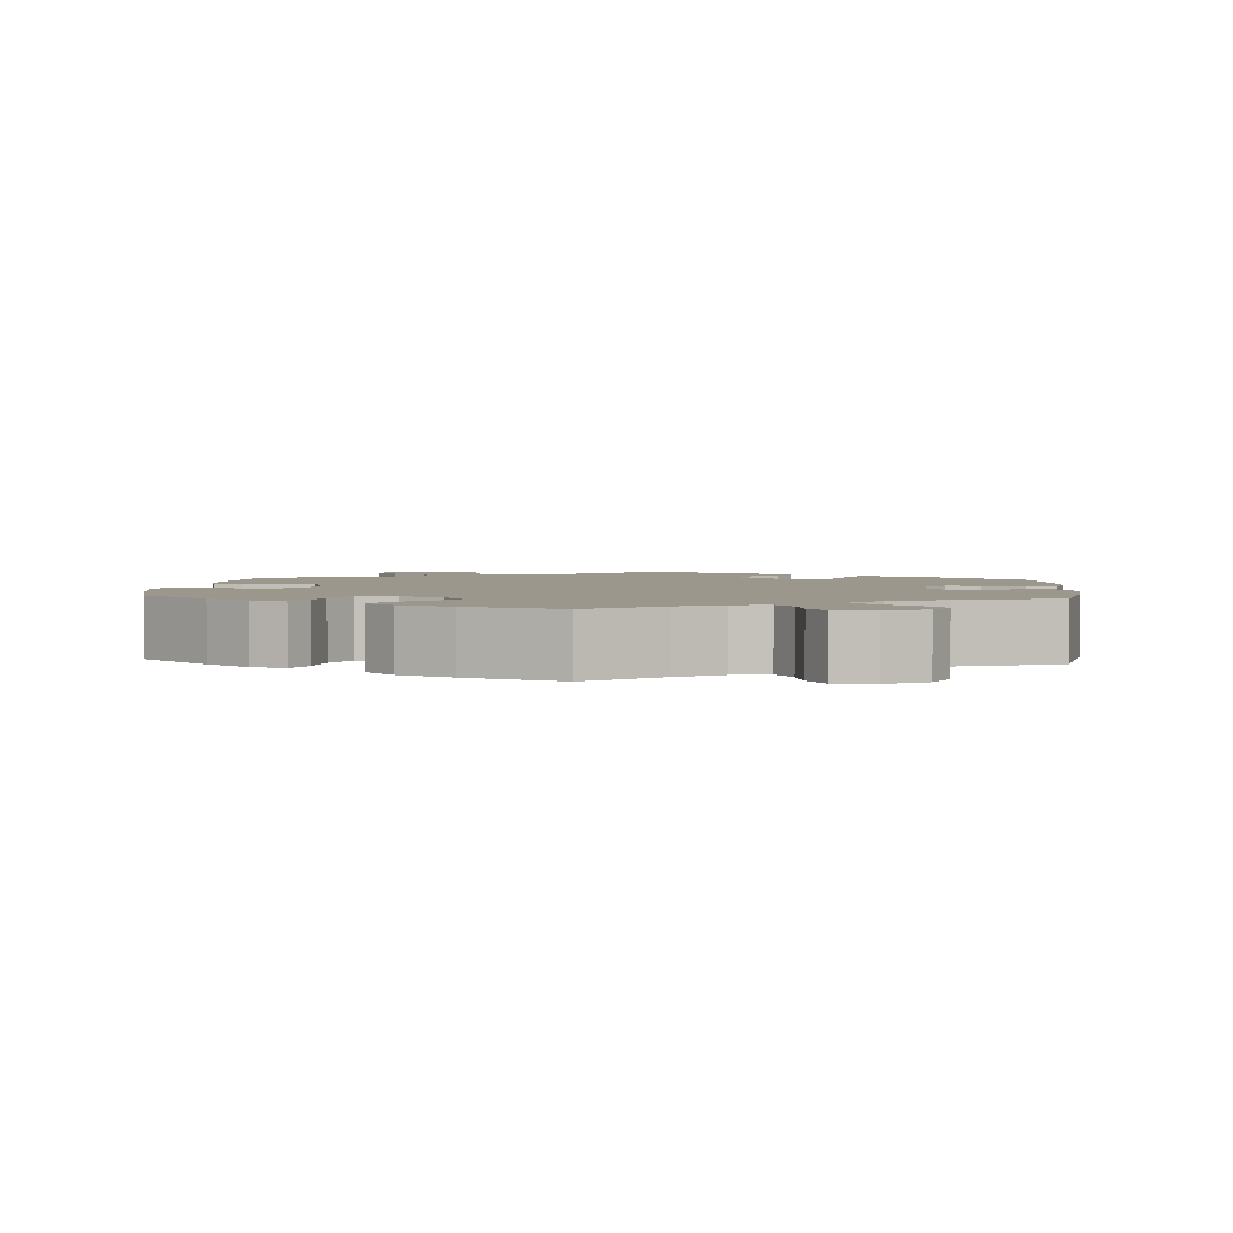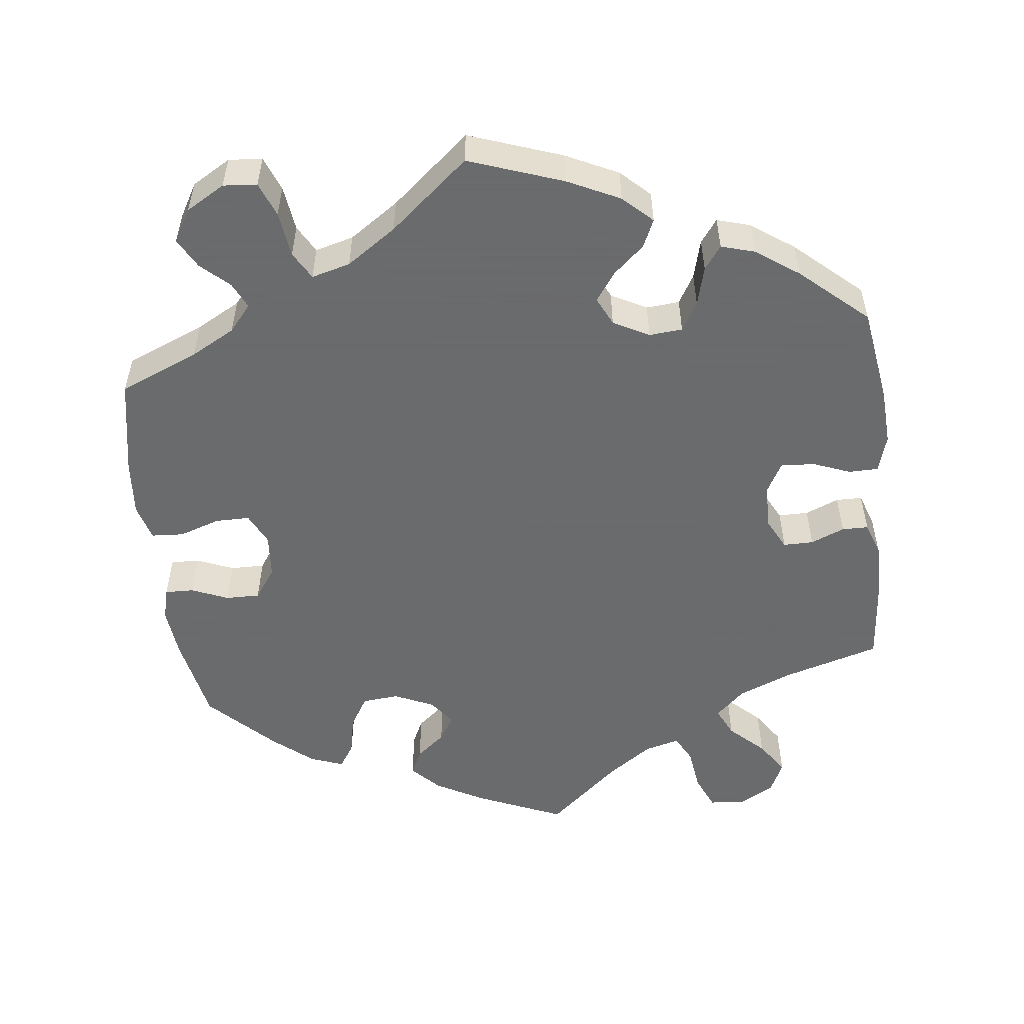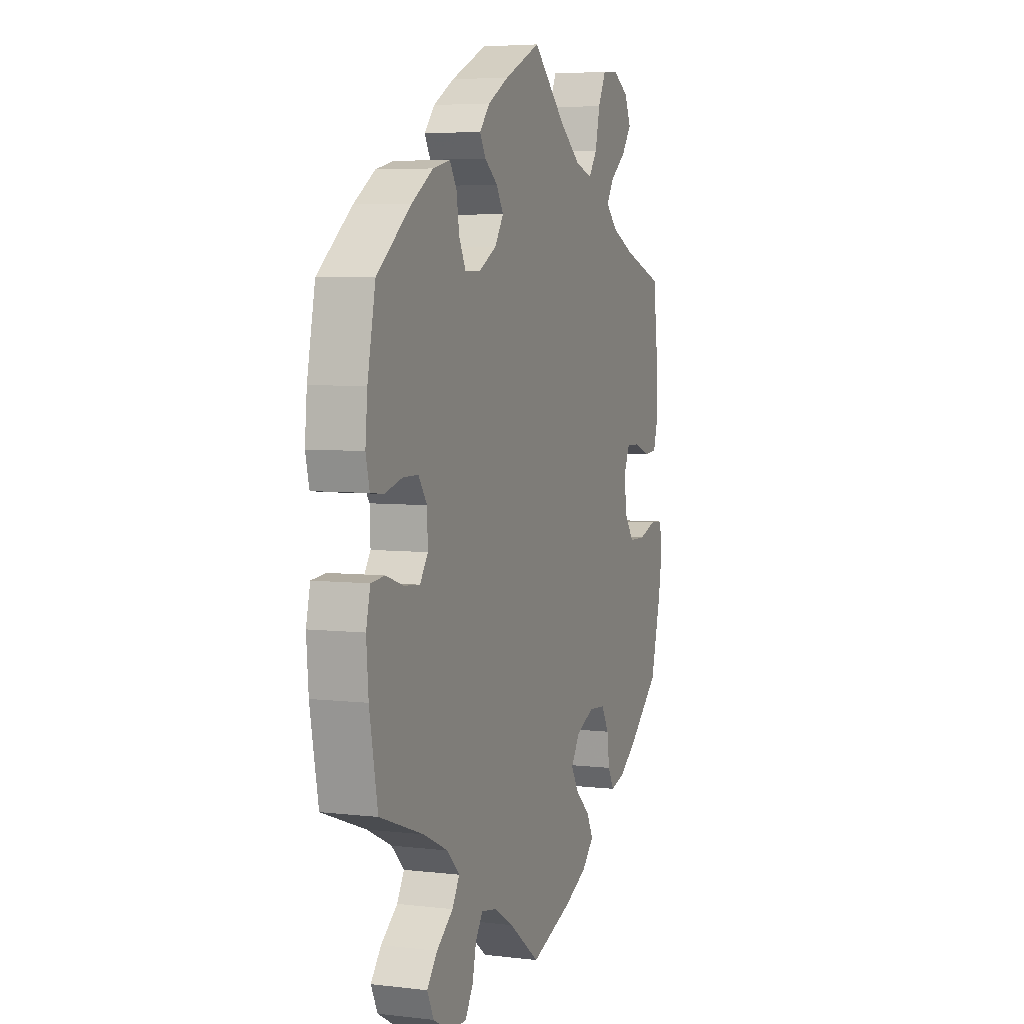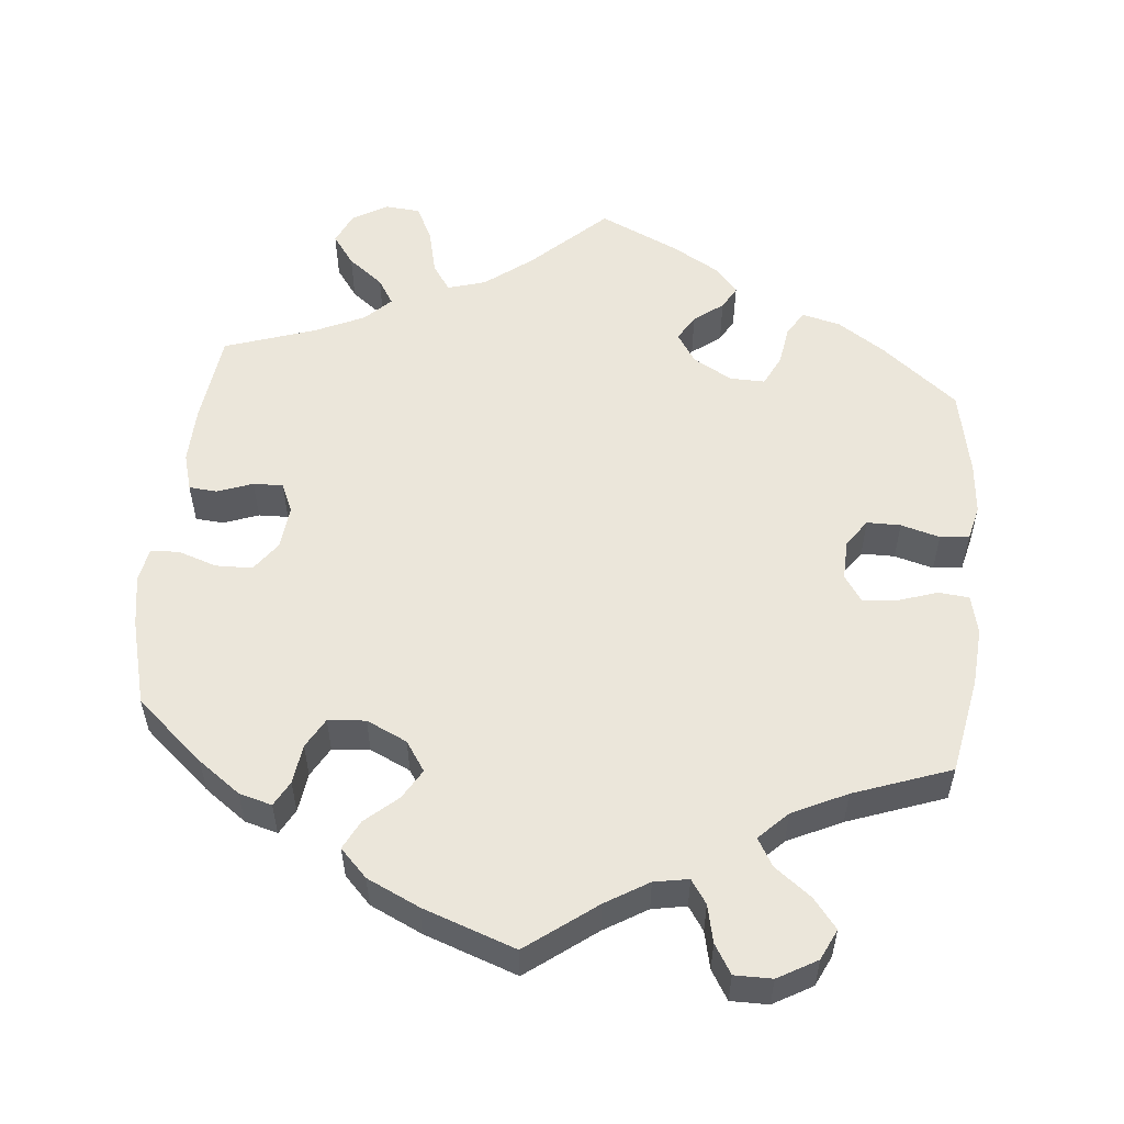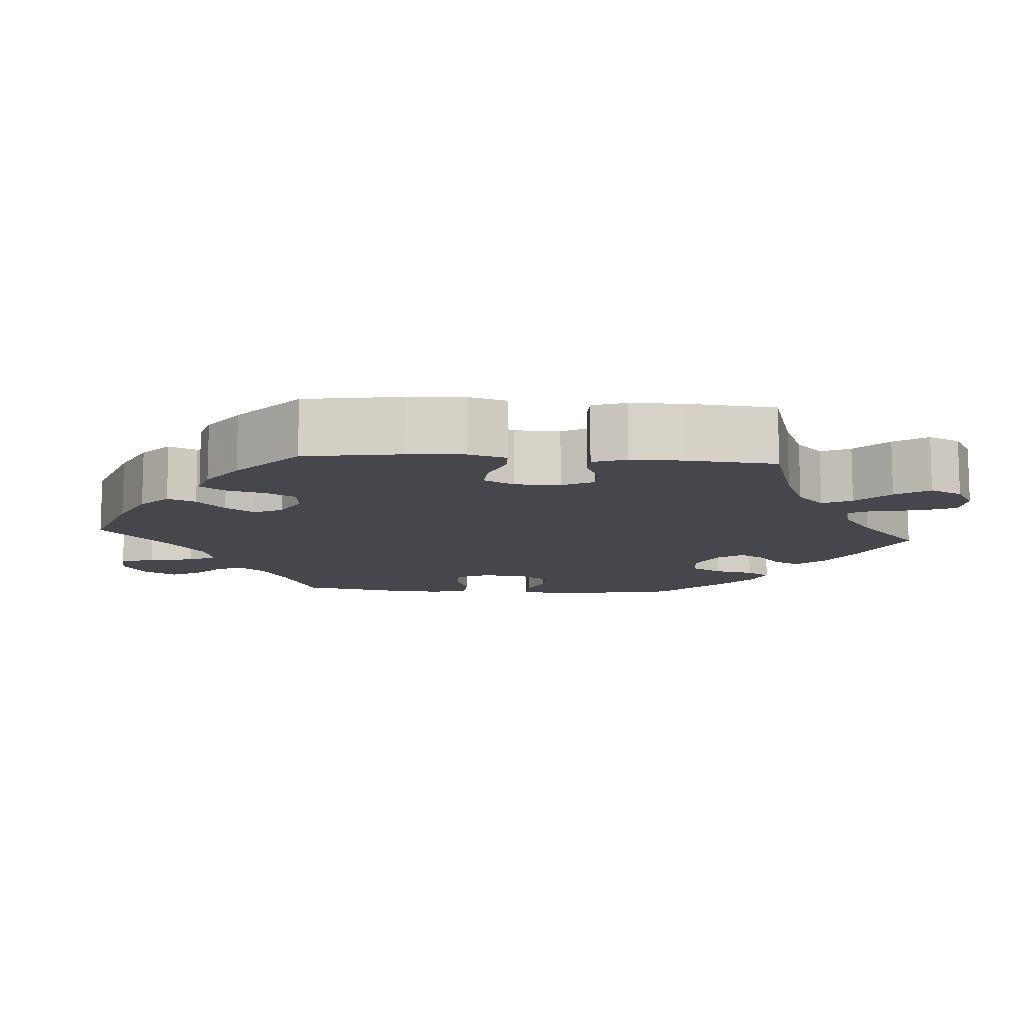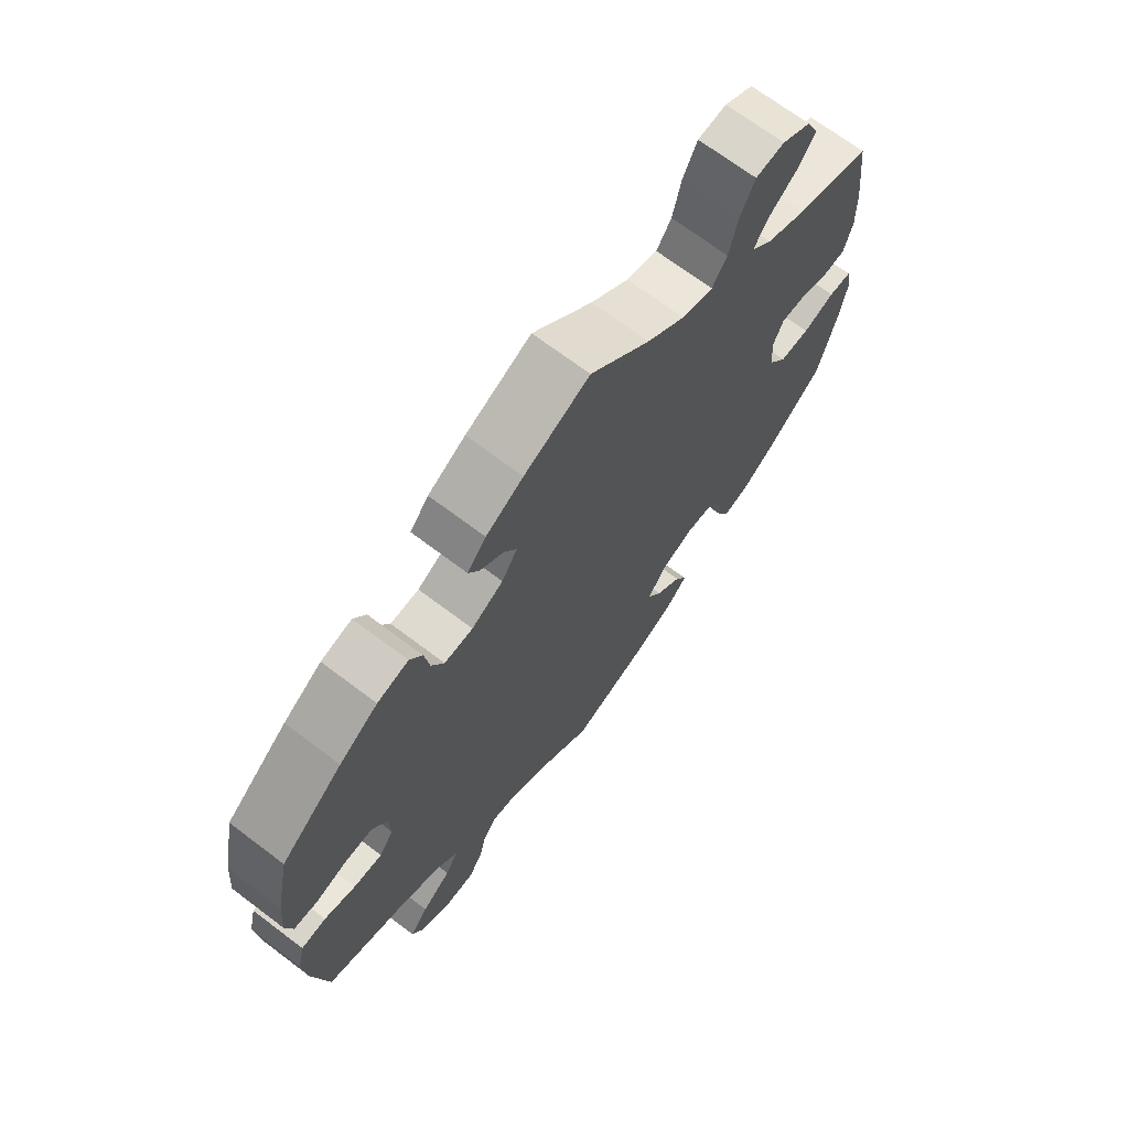
<metadata>
{"format":"obj","ext":"obj","renderer":"f3d","projection":"perspective","resolution":1024,"background":"white","views":[{"elev":2.8,"azim":-175.3,"up":"+Y"},{"elev":-53.2,"azim":-113.5,"up":"+Y"},{"elev":5.2,"azim":-69.6,"up":"+Z"},{"elev":54.8,"azim":-174.5,"up":"+Y"},{"elev":-11.0,"azim":-34.2,"up":"+Y"},{"elev":69.6,"azim":-52.9,"up":"+Z"}]}
</metadata>
<code>
v 0.096 0.07 0.487
v 0.157 0.07 0.44
v 0.207 0.07 0.425
v 0.231 0.07 0.46
v 0.245 0.07 0.52
v 0.268 0.07 0.567
v 0.314 0.07 0.571
v 0.36 0.07 0.544
v 0.379 0.07 0.502
v 0.35 0.07 0.462
v 0.304 0.07 0.426
v 0.283 0.07 0.392
v 0.316 0.07 0.359
v 0.381 0.07 0.329
v 0.5 0.07 0.289
v 0.515 0.07 0.166
v 0.517 0.07 0.093
v 0.503 0.07 0.044
v 0.466 0.07 0.041
v 0.42 0.07 0.058
v 0.381 0.07 0.059
v 0.364 0.07 0.02
v 0.37 0.07 -0.037
v 0.398 0.07 -0.076
v 0.446 0.07 -0.077
v 0.497 0.07 -0.06
v 0.534 0.07 -0.062
v 0.542 0.07 -0.107
v 0.531 0.07 -0.174
v 0.501 0.07 -0.288
v 0.413 0.07 -0.365
v 0.358 0.07 -0.405
v 0.315 0.07 -0.417
v 0.297 0.07 -0.384
v 0.29 0.07 -0.332
v 0.268 0.07 -0.293
v 0.219 0.07 -0.289
v 0.166 0.07 -0.314
v 0.14 0.07 -0.353
v 0.163 0.07 -0.392
v 0.205 0.07 -0.429
v 0.224 0.07 -0.467
v 0.189 0.07 -0.503
v 0.121 0.07 -0.535
v 0 0.07 -0.578
v -0.09 0.07 -0.51
v -0.146 0.07 -0.476
v -0.191 0.07 -0.468
v -0.212 0.07 -0.499
v -0.223 0.07 -0.548
v -0.246 0.07 -0.586
v -0.295 0.07 -0.586
v -0.346 0.07 -0.557
v -0.365 0.07 -0.517
v -0.335 0.07 -0.479
v -0.287 0.07 -0.442
v -0.266 0.07 -0.406
v -0.303 0.07 -0.369
v -0.374 0.07 -0.335
v -0.501 0.07 -0.289
v -0.525 0.07 -0.161
v -0.531 0.07 -0.085
v -0.519 0.07 -0.034
v -0.479 0.07 -0.03
v -0.428 0.07 -0.047
v -0.382 0.07 -0.051
v -0.359 0.07 -0.017
v -0.361 0.07 0.036
v -0.386 0.07 0.072
v -0.43 0.07 0.072
v -0.481 0.07 0.058
v -0.519 0.07 0.062
v -0.53 0.07 0.107
v -0.524 0.07 0.175
v -0.501 0.07 0.289
v -0.402 0.07 0.369
v -0.34 0.07 0.41
v -0.29 0.07 0.422
v -0.27 0.07 0.389
v -0.262 0.07 0.337
v -0.242 0.07 0.297
v -0.196 0.07 0.298
v -0.145 0.07 0.327
v -0.12 0.07 0.366
v -0.14 0.07 0.4
v -0.178 0.07 0.429
v -0.195 0.07 0.459
v -0.165 0.07 0.494
v -0.105 0.07 0.529
v 0 0.07 0.578
v 0.096 0 0.487
v 0.157 0 0.44
v 0.207 0 0.425
v 0.231 0 0.46
v 0.245 0 0.52
v 0.268 0 0.567
v 0.314 0 0.571
v 0.36 0 0.544
v 0.379 0 0.502
v 0.35 0 0.462
v 0.304 0 0.426
v 0.283 0 0.392
v 0.316 0 0.359
v 0.381 0 0.329
v 0.5 0 0.289
v 0.515 0 0.166
v 0.517 0 0.093
v 0.503 0 0.044
v 0.466 0 0.041
v 0.42 0 0.058
v 0.381 0 0.059
v 0.364 0 0.02
v 0.37 0 -0.037
v 0.398 0 -0.076
v 0.446 0 -0.077
v 0.497 0 -0.06
v 0.534 0 -0.062
v 0.542 0 -0.107
v 0.531 0 -0.174
v 0.501 0 -0.288
v 0.413 0 -0.365
v 0.358 0 -0.405
v 0.315 0 -0.417
v 0.297 0 -0.384
v 0.29 0 -0.332
v 0.268 0 -0.293
v 0.219 0 -0.289
v 0.166 0 -0.314
v 0.14 0 -0.353
v 0.163 0 -0.392
v 0.205 0 -0.429
v 0.224 0 -0.467
v 0.189 0 -0.503
v 0.121 0 -0.535
v 0 0 -0.578
v -0.09 0 -0.51
v -0.146 0 -0.476
v -0.191 0 -0.468
v -0.212 0 -0.499
v -0.223 0 -0.548
v -0.246 0 -0.586
v -0.295 0 -0.586
v -0.346 0 -0.557
v -0.365 0 -0.517
v -0.335 0 -0.479
v -0.287 0 -0.442
v -0.266 0 -0.406
v -0.303 0 -0.369
v -0.374 0 -0.335
v -0.501 0 -0.289
v -0.525 0 -0.161
v -0.531 0 -0.085
v -0.519 0 -0.034
v -0.479 0 -0.03
v -0.428 0 -0.047
v -0.382 0 -0.051
v -0.359 0 -0.017
v -0.361 0 0.036
v -0.386 0 0.072
v -0.43 0 0.072
v -0.481 0 0.058
v -0.519 0 0.062
v -0.53 0 0.107
v -0.524 0 0.175
v -0.501 0 0.289
v -0.402 0 0.369
v -0.34 0 0.41
v -0.29 0 0.422
v -0.27 0 0.389
v -0.262 0 0.337
v -0.242 0 0.297
v -0.196 0 0.298
v -0.145 0 0.327
v -0.12 0 0.366
v -0.14 0 0.4
v -0.178 0 0.429
v -0.195 0 0.459
v -0.165 0 0.494
v -0.105 0 0.529
v 0 0 0.578
f 89 90 1
f 88 89 1 2
f 85 86 87 88
f 84 85 88 2
f 83 84 2 3
f 82 83 3
f 77 78 79 80
f 77 80 81
f 76 77 81
f 75 76 81
f 74 75 81 82
f 70 71 72 73
f 69 70 73 74
f 62 63 64 65
f 62 65 66
f 59 60 61 62
f 58 59 62 66
f 57 58 66 67
f 53 54 55 56
f 53 56 57
f 52 53 57
f 49 50 51 52
f 48 49 52 57
f 47 48 57 67
f 43 44 45 46
f 40 41 42 43
f 39 40 43 46
f 38 39 46 47
f 32 33 34 35
f 32 35 36
f 31 32 36
f 30 31 36
f 29 30 36 37
f 25 26 27 28
f 24 25 28 29
f 17 18 19 20
f 17 20 21
f 14 15 16 17
f 13 14 17 21
f 12 13 21 22
f 8 9 10 11
f 8 11 12
f 7 8 12
f 4 5 6 7
f 3 4 7 12
f 69 74 82 3
f 38 47 67 68
f 37 38 68 69
f 24 29 37 69
f 23 24 69
f 22 23 69
f 3 12 22 69
f 91 180 179
f 92 91 179 178
f 178 177 176 175
f 92 178 175 174
f 93 92 174 173
f 93 173 172
f 170 169 168 167
f 171 170 167
f 171 167 166
f 171 166 165
f 172 171 165 164
f 163 162 161 160
f 164 163 160 159
f 155 154 153 152
f 156 155 152
f 152 151 150 149
f 156 152 149 148
f 157 156 148 147
f 146 145 144 143
f 147 146 143
f 147 143 142
f 142 141 140 139
f 147 142 139 138
f 157 147 138 137
f 136 135 134 133
f 133 132 131 130
f 136 133 130 129
f 137 136 129 128
f 125 124 123 122
f 126 125 122
f 126 122 121
f 126 121 120
f 127 126 120 119
f 118 117 116 115
f 119 118 115 114
f 110 109 108 107
f 111 110 107
f 107 106 105 104
f 111 107 104 103
f 112 111 103 102
f 101 100 99 98
f 102 101 98
f 102 98 97
f 97 96 95 94
f 102 97 94 93
f 93 172 164 159
f 158 157 137 128
f 159 158 128 127
f 159 127 119 114
f 159 114 113
f 159 113 112
f 159 112 102 93
f 1 91 92 2
f 2 92 93 3
f 3 93 94 4
f 4 94 95 5
f 5 95 96 6
f 6 96 97 7
f 7 97 98 8
f 8 98 99 9
f 9 99 100 10
f 10 100 101 11
f 11 101 102 12
f 12 102 103 13
f 13 103 104 14
f 14 104 105 15
f 15 105 106 16
f 16 106 107 17
f 17 107 108 18
f 18 108 109 19
f 19 109 110 20
f 20 110 111 21
f 21 111 112 22
f 22 112 113 23
f 23 113 114 24
f 24 114 115 25
f 25 115 116 26
f 26 116 117 27
f 27 117 118 28
f 28 118 119 29
f 29 119 120 30
f 30 120 121 31
f 31 121 122 32
f 32 122 123 33
f 33 123 124 34
f 34 124 125 35
f 35 125 126 36
f 36 126 127 37
f 37 127 128 38
f 38 128 129 39
f 39 129 130 40
f 40 130 131 41
f 41 131 132 42
f 42 132 133 43
f 43 133 134 44
f 44 134 135 45
f 45 135 136 46
f 46 136 137 47
f 47 137 138 48
f 48 138 139 49
f 49 139 140 50
f 50 140 141 51
f 51 141 142 52
f 52 142 143 53
f 53 143 144 54
f 54 144 145 55
f 55 145 146 56
f 56 146 147 57
f 57 147 148 58
f 58 148 149 59
f 59 149 150 60
f 60 150 151 61
f 61 151 152 62
f 62 152 153 63
f 63 153 154 64
f 64 154 155 65
f 65 155 156 66
f 66 156 157 67
f 67 157 158 68
f 68 158 159 69
f 69 159 160 70
f 70 160 161 71
f 71 161 162 72
f 72 162 163 73
f 73 163 164 74
f 74 164 165 75
f 75 165 166 76
f 76 166 167 77
f 77 167 168 78
f 78 168 169 79
f 79 169 170 80
f 80 170 171 81
f 81 171 172 82
f 82 172 173 83
f 83 173 174 84
f 84 174 175 85
f 85 175 176 86
f 86 176 177 87
f 87 177 178 88
f 88 178 179 89
f 89 179 180 90
f 90 180 91 1

</code>
